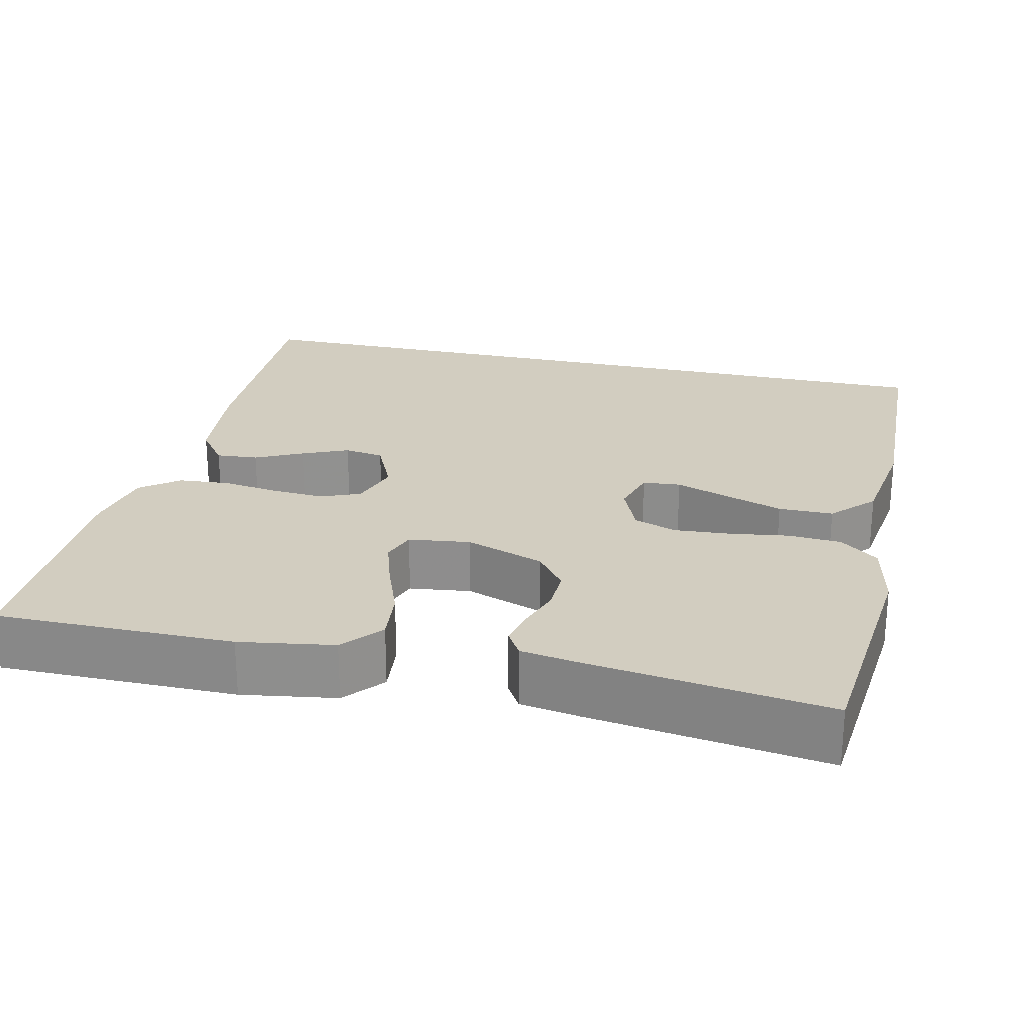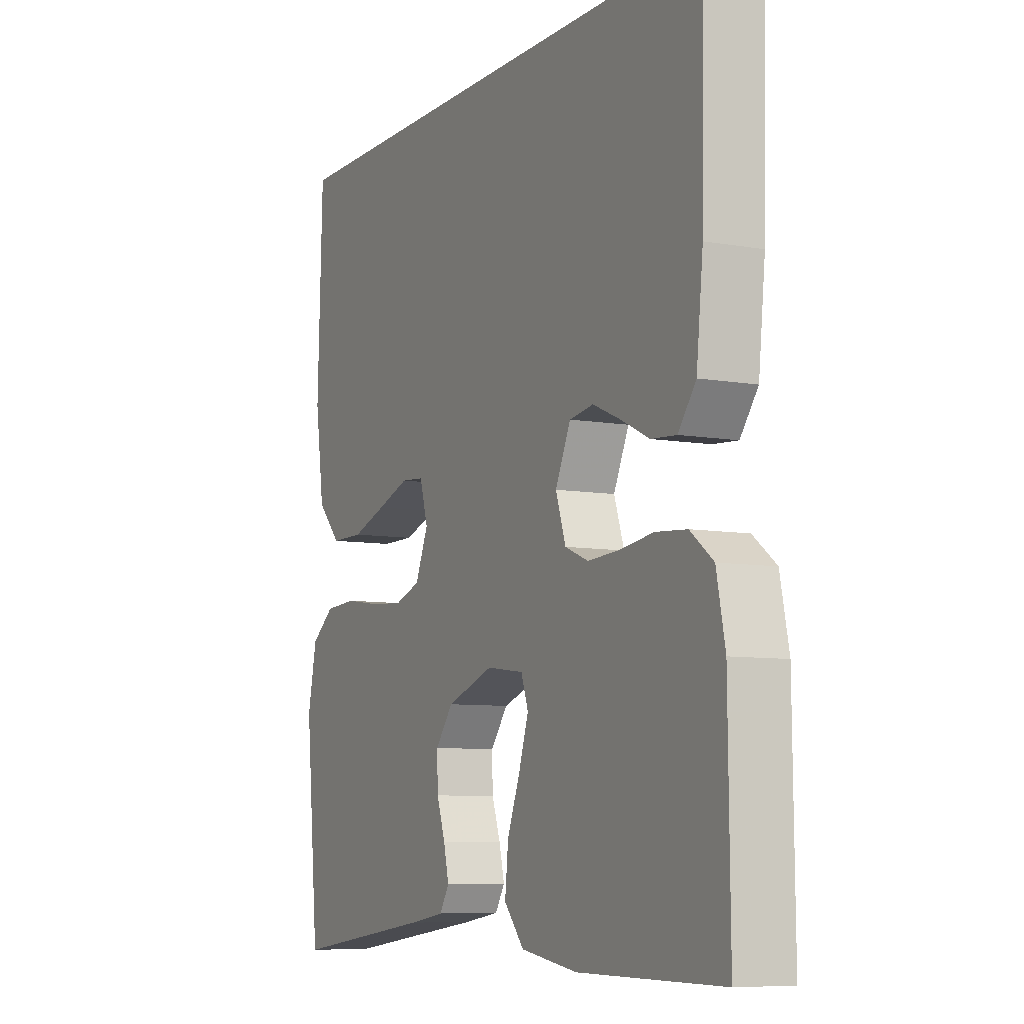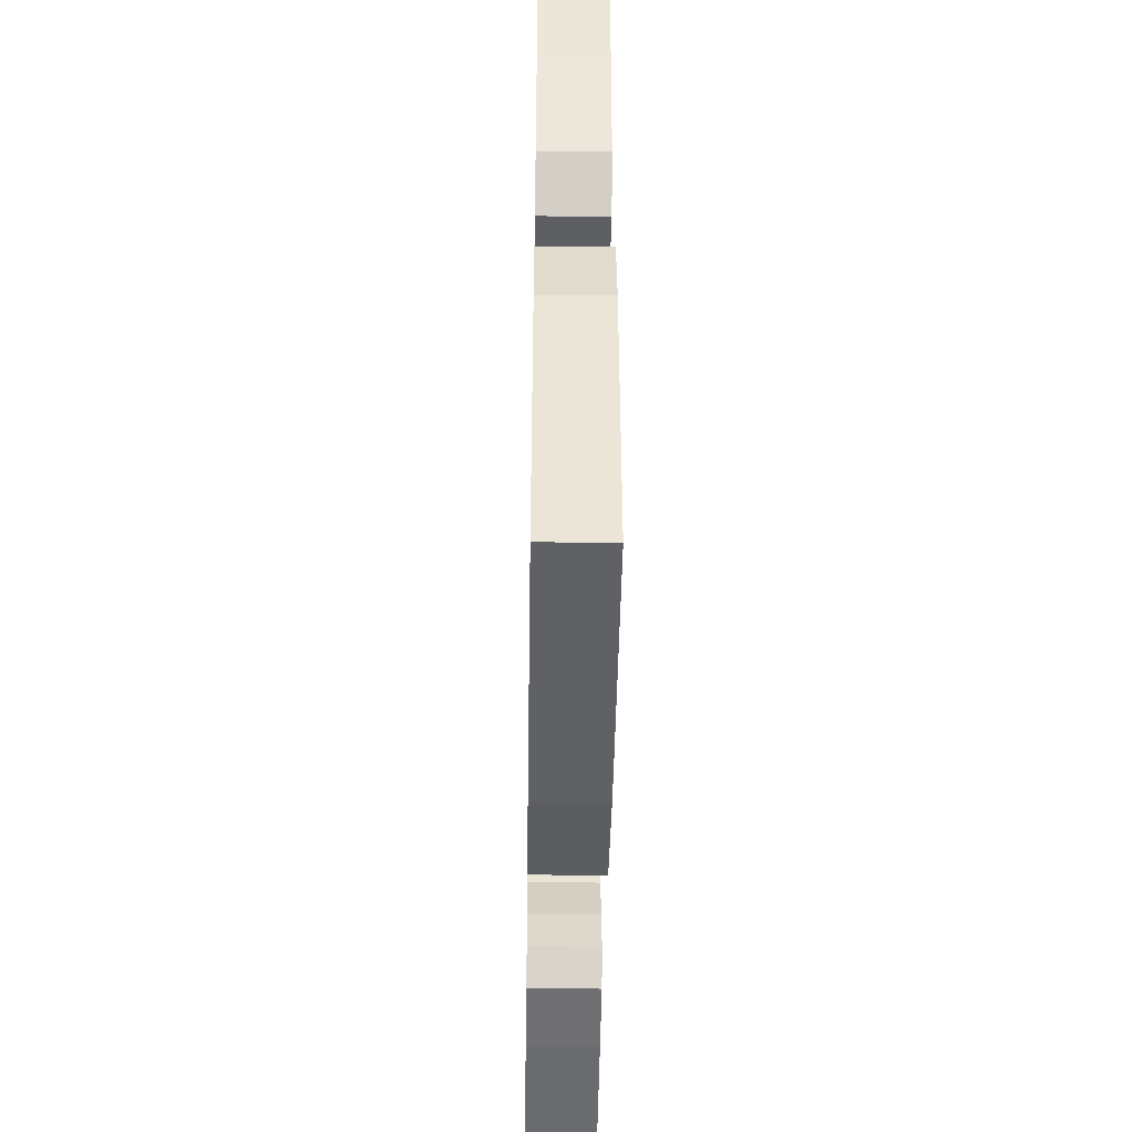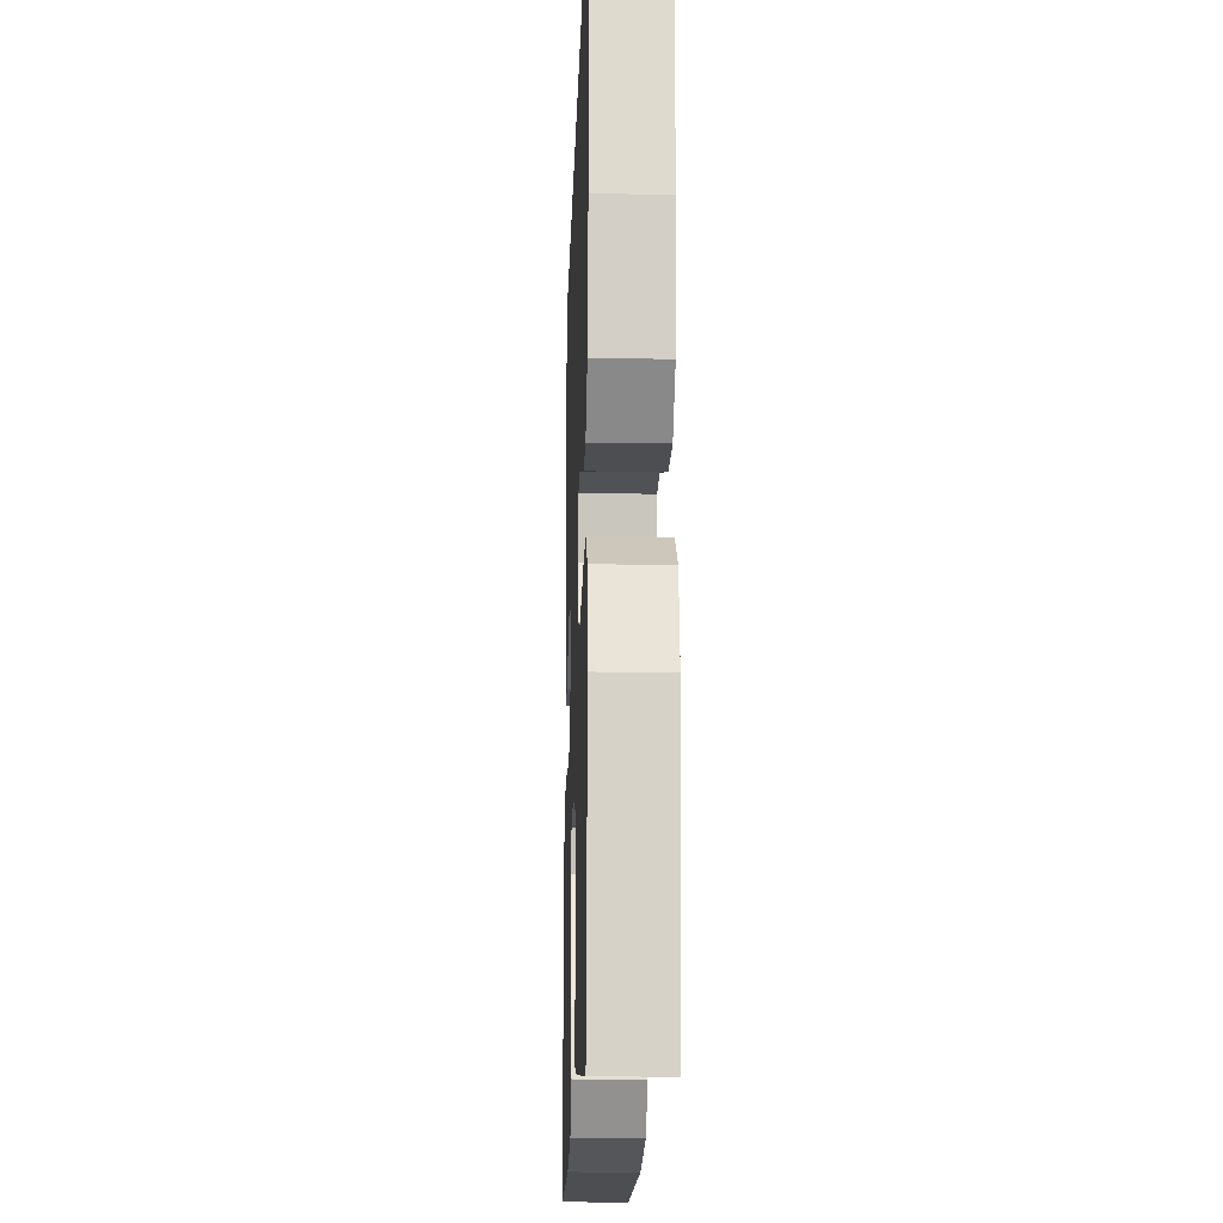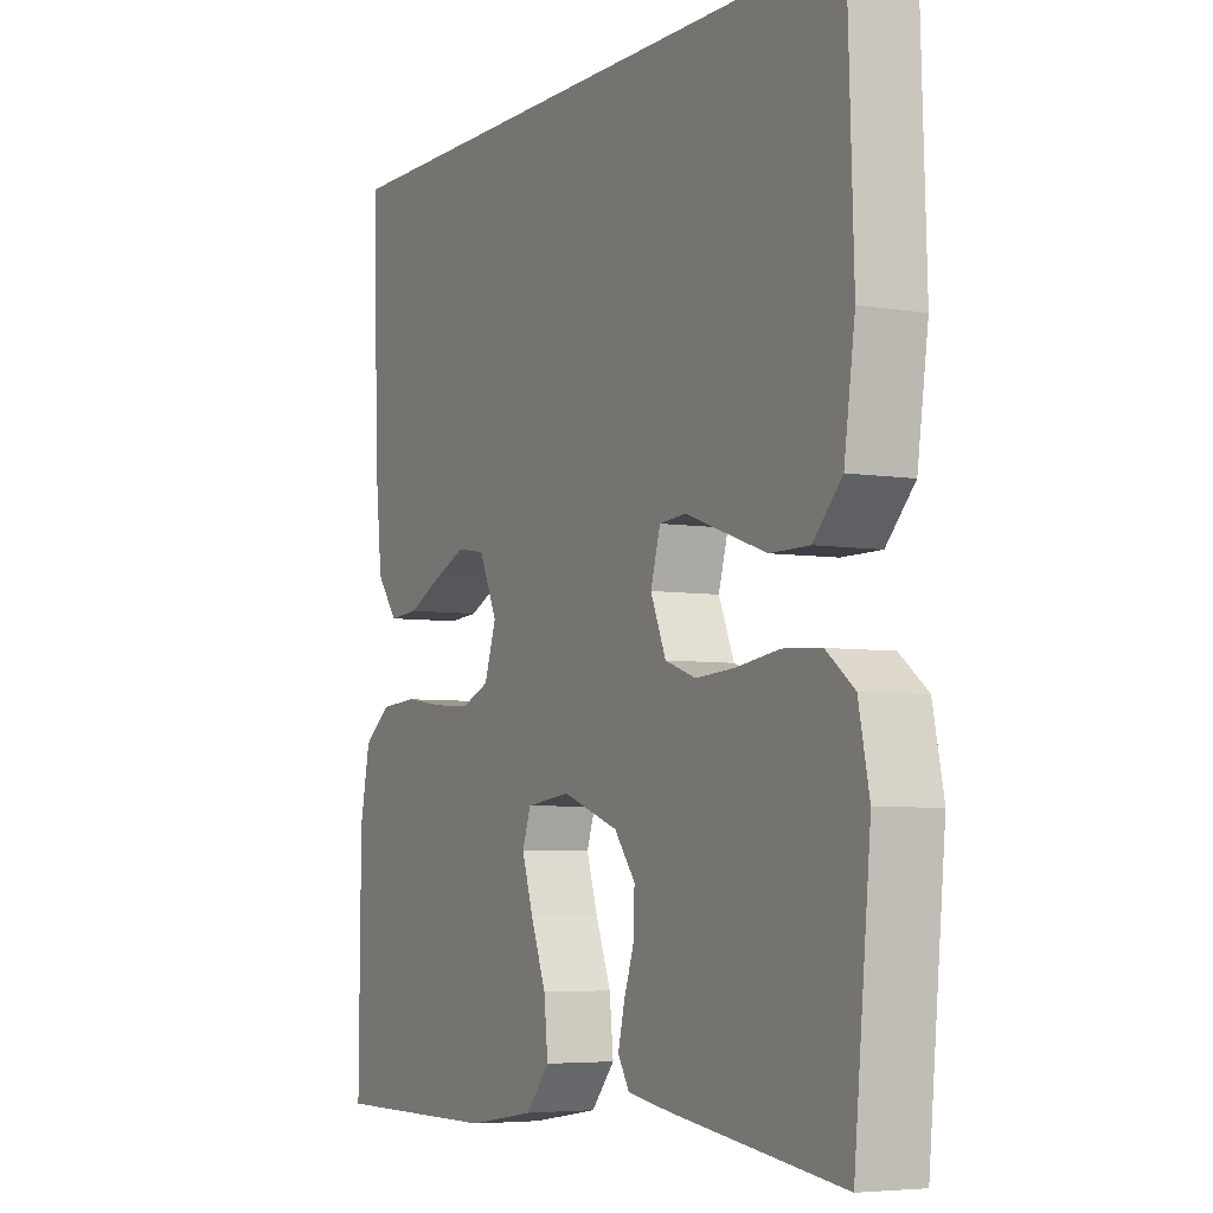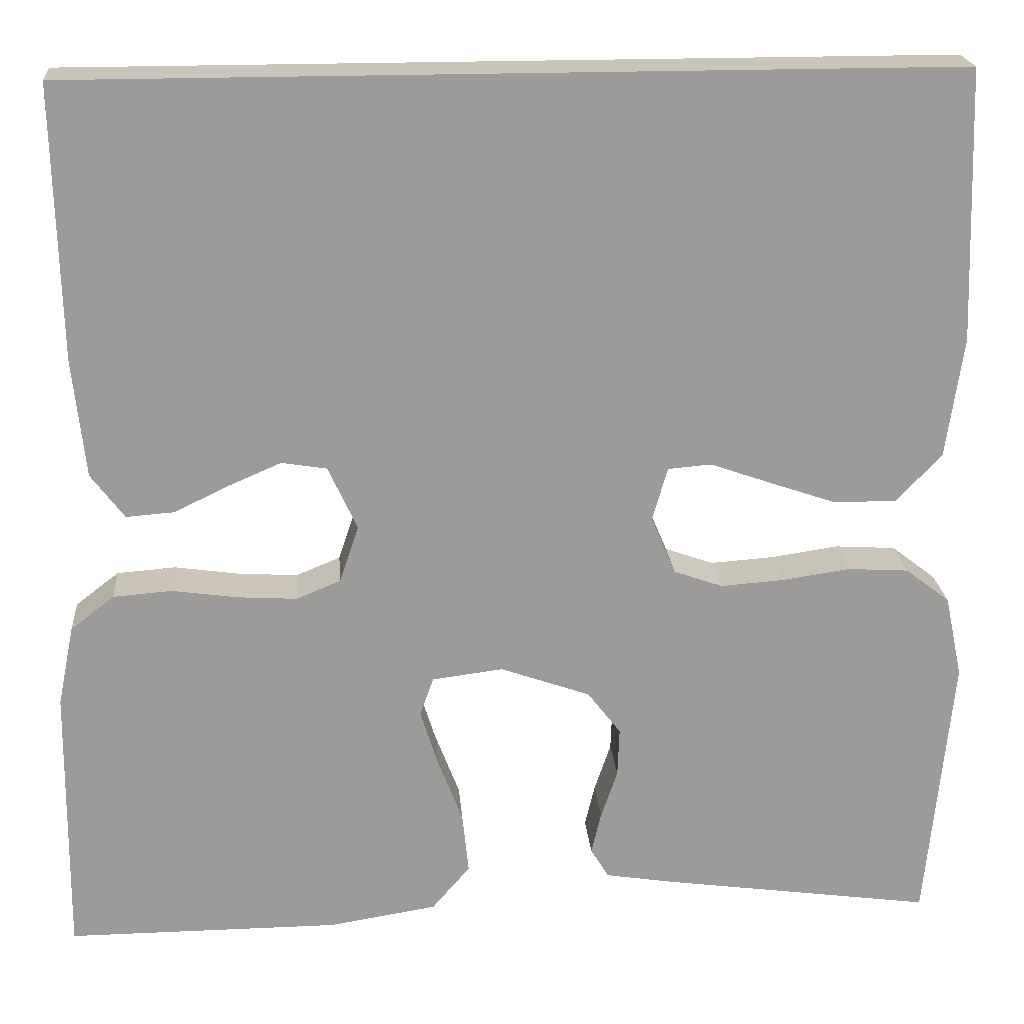
<metadata>
{"format":"obj","ext":"obj","renderer":"f3d","projection":"perspective","resolution":1024,"background":"white","views":[{"elev":24.5,"azim":-167.1,"up":"+Y"},{"elev":-7.9,"azim":63.4,"up":"+Z"},{"elev":-45.6,"azim":89.1,"up":"+Z"},{"elev":-16.5,"azim":-91.9,"up":"+Z"},{"elev":-5.2,"azim":-117.5,"up":"+Z"},{"elev":20.7,"azim":175.5,"up":"+Z"}]}
</metadata>
<code>
v 0.47 0.07 0.5
v 0.463 0.07 0.2
v 0.449 0.07 0.069
v 0.412 0.07 0.02
v 0.359 0.07 0.024
v 0.299 0.07 0.053
v 0.241 0.07 0.078
v 0.191 0.07 0.07
v 0.159 0.07 0
v 0.18 0.07 -0.063
v 0.229 0.07 -0.083
v 0.295 0.07 -0.079
v 0.366 0.07 -0.069
v 0.431 0.07 -0.074
v 0.479 0.07 -0.111
v 0.497 0.07 -0.2
v 0.5 0.07 -0.5
v 0.2 0.07 -0.499
v 0.081 0.07 -0.48
v 0.039 0.07 -0.431
v 0.046 0.07 -0.364
v 0.073 0.07 -0.293
v 0.093 0.07 -0.23
v 0.078 0.07 -0.187
v 0 0.07 -0.177
v -0.099 0.07 -0.212
v -0.136 0.07 -0.26
v -0.134 0.07 -0.314
v -0.116 0.07 -0.367
v -0.105 0.07 -0.414
v -0.125 0.07 -0.447
v -0.2 0.07 -0.459
v -0.5 0.07 -0.5
v -0.529 0.07 -0.2
v -0.51 0.07 -0.109
v -0.461 0.07 -0.071
v -0.394 0.07 -0.067
v -0.319 0.07 -0.078
v -0.249 0.07 -0.083
v -0.195 0.07 -0.064
v -0.168 0.07 0
v -0.185 0.07 0.059
v -0.233 0.07 0.063
v -0.301 0.07 0.039
v -0.374 0.07 0.014
v -0.443 0.07 0.014
v -0.493 0.07 0.067
v -0.512 0.07 0.2
v -0.502 0.07 0.5
v 0.47 0 0.5
v 0.463 0 0.2
v 0.449 0 0.069
v 0.412 0 0.02
v 0.359 0 0.024
v 0.299 0 0.053
v 0.241 0 0.078
v 0.191 0 0.07
v 0.159 0 0
v 0.18 0 -0.063
v 0.229 0 -0.083
v 0.295 0 -0.079
v 0.366 0 -0.069
v 0.431 0 -0.074
v 0.479 0 -0.111
v 0.497 0 -0.2
v 0.5 0 -0.5
v 0.2 0 -0.499
v 0.081 0 -0.48
v 0.039 0 -0.431
v 0.046 0 -0.364
v 0.073 0 -0.293
v 0.093 0 -0.23
v 0.078 0 -0.187
v 0 0 -0.177
v -0.099 0 -0.212
v -0.136 0 -0.26
v -0.134 0 -0.314
v -0.116 0 -0.367
v -0.105 0 -0.414
v -0.125 0 -0.447
v -0.2 0 -0.459
v -0.5 0 -0.5
v -0.529 0 -0.2
v -0.51 0 -0.109
v -0.461 0 -0.071
v -0.394 0 -0.067
v -0.319 0 -0.078
v -0.249 0 -0.083
v -0.195 0 -0.064
v -0.168 0 0
v -0.185 0 0.059
v -0.233 0 0.063
v -0.301 0 0.039
v -0.374 0 0.014
v -0.443 0 0.014
v -0.493 0 0.067
v -0.512 0 0.2
v -0.502 0 0.5
f 48 49 1
f 47 48 1
f 46 47 1
f 45 46 1
f 44 45 1
f 43 44 1
f 42 43 1 2
f 41 42 2
f 40 41 2
f 36 37 38
f 35 36 38
f 34 35 38
f 33 34 38
f 32 33 38
f 31 32 38
f 30 31 38
f 29 30 38
f 28 29 38
f 27 28 38 39
f 26 27 39 40
f 20 21 22
f 19 20 22
f 18 19 22
f 17 18 22
f 16 17 22
f 15 16 22
f 14 15 22
f 13 14 22
f 12 13 22
f 11 12 22 23
f 10 11 23 24
f 4 5 6
f 3 4 6
f 2 3 6
f 2 6 7
f 25 26 40
f 24 25 40
f 10 24 40
f 9 10 40
f 8 9 40
f 8 40 2
f 2 7 8
f 50 98 97
f 50 97 96
f 50 96 95
f 50 95 94
f 50 94 93
f 50 93 92
f 51 50 92 91
f 51 91 90
f 51 90 89
f 87 86 85
f 87 85 84
f 87 84 83
f 87 83 82
f 87 82 81
f 87 81 80
f 87 80 79
f 87 79 78
f 87 78 77
f 88 87 77 76
f 89 88 76 75
f 71 70 69
f 71 69 68
f 71 68 67
f 71 67 66
f 71 66 65
f 71 65 64
f 71 64 63
f 71 63 62
f 71 62 61
f 72 71 61 60
f 73 72 60 59
f 55 54 53
f 55 53 52
f 55 52 51
f 56 55 51
f 89 75 74
f 89 74 73
f 89 73 59
f 89 59 58
f 89 58 57
f 51 89 57
f 57 56 51
f 1 50 51 2
f 2 51 52 3
f 3 52 53 4
f 4 53 54 5
f 5 54 55 6
f 6 55 56 7
f 7 56 57 8
f 8 57 58 9
f 9 58 59 10
f 10 59 60 11
f 11 60 61 12
f 12 61 62 13
f 13 62 63 14
f 14 63 64 15
f 15 64 65 16
f 16 65 66 17
f 17 66 67 18
f 18 67 68 19
f 19 68 69 20
f 20 69 70 21
f 21 70 71 22
f 22 71 72 23
f 23 72 73 24
f 24 73 74 25
f 25 74 75 26
f 26 75 76 27
f 27 76 77 28
f 28 77 78 29
f 29 78 79 30
f 30 79 80 31
f 31 80 81 32
f 32 81 82 33
f 33 82 83 34
f 34 83 84 35
f 35 84 85 36
f 36 85 86 37
f 37 86 87 38
f 38 87 88 39
f 39 88 89 40
f 40 89 90 41
f 41 90 91 42
f 42 91 92 43
f 43 92 93 44
f 44 93 94 45
f 45 94 95 46
f 46 95 96 47
f 47 96 97 48
f 48 97 98 49
f 49 98 50 1

</code>
